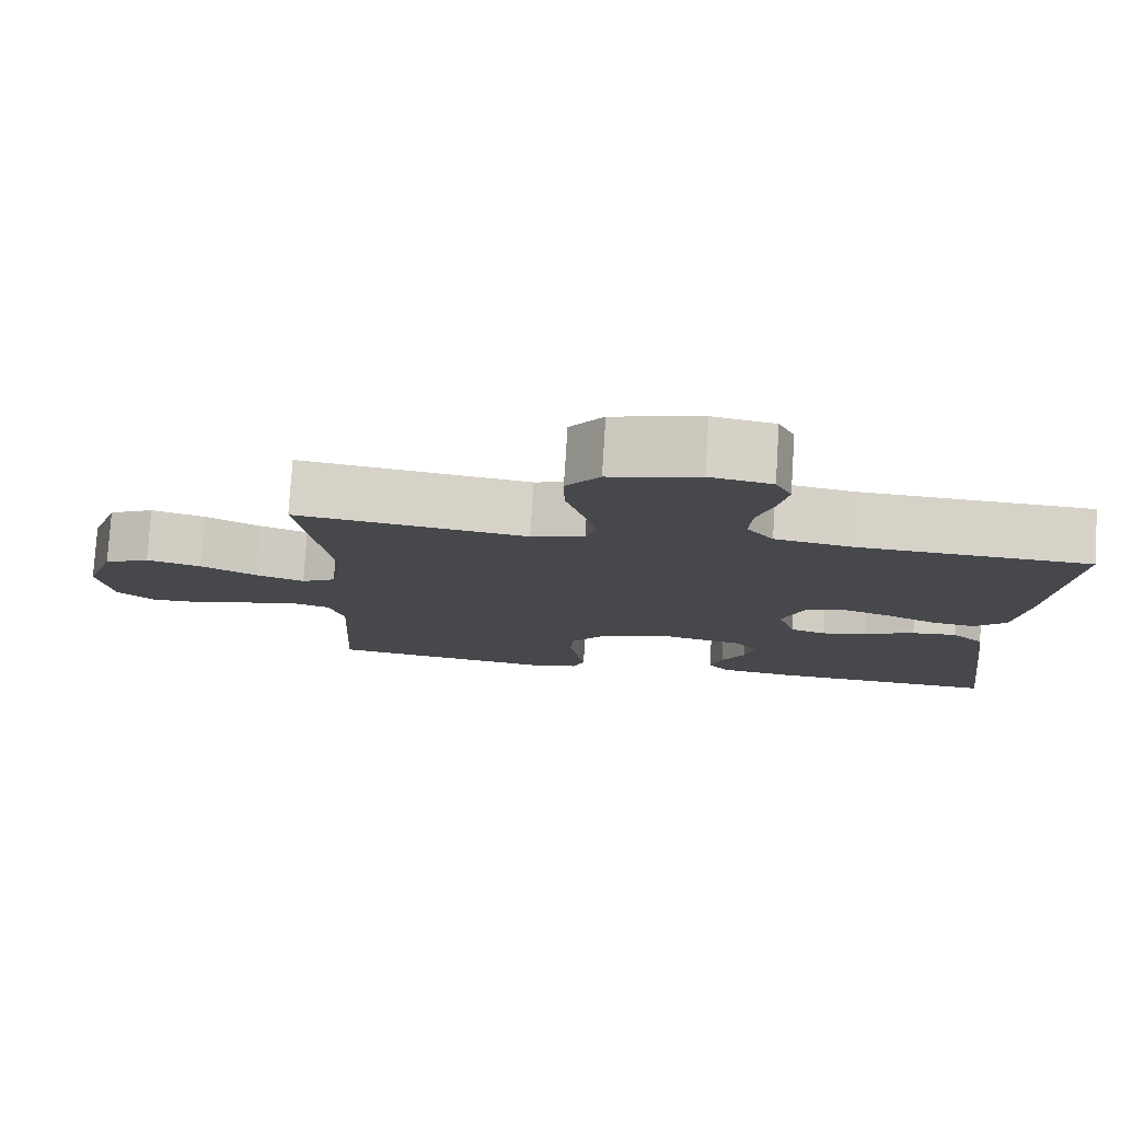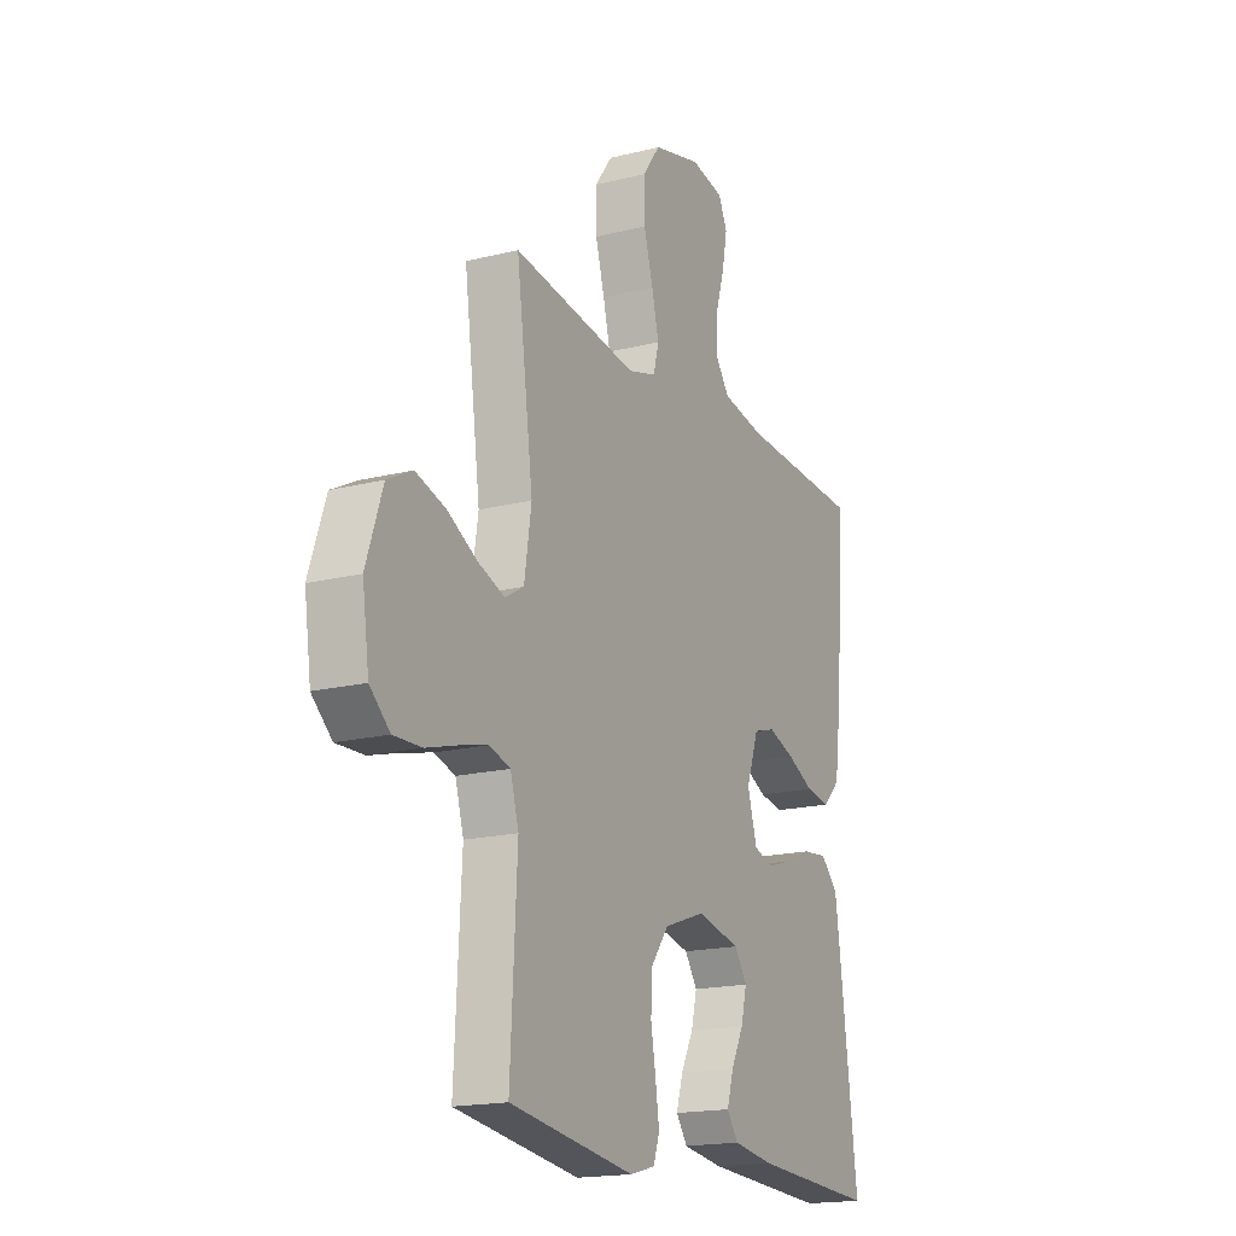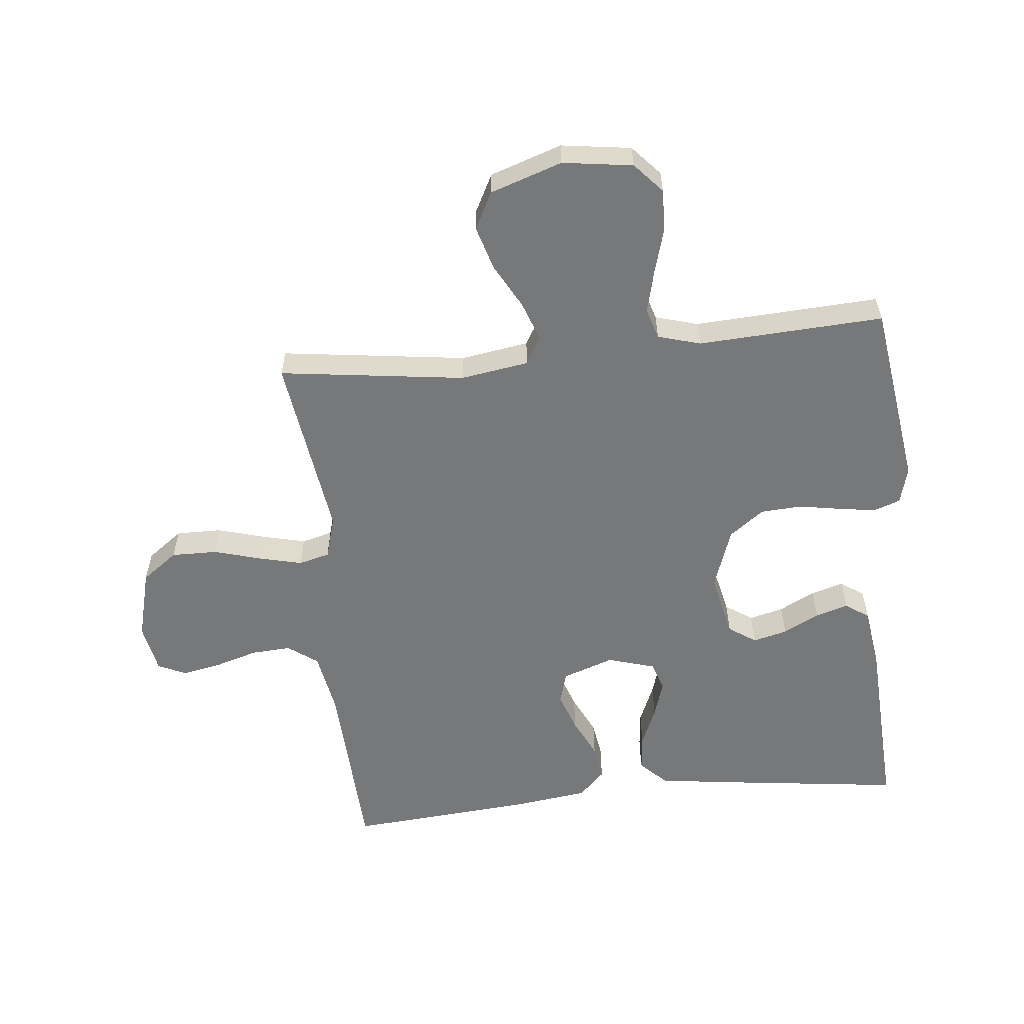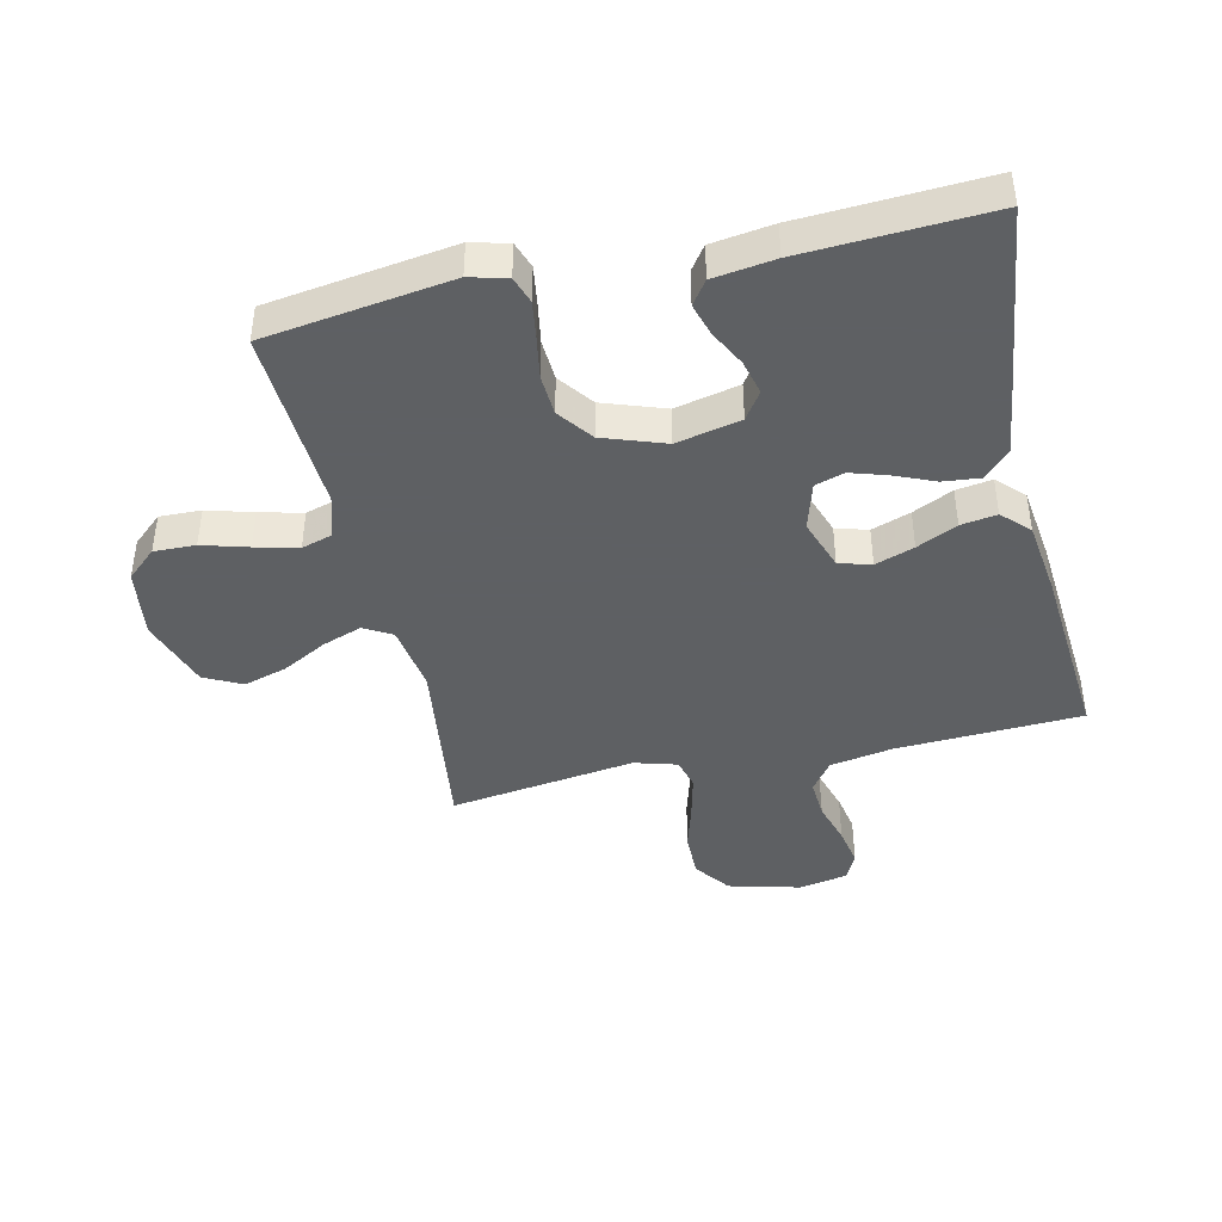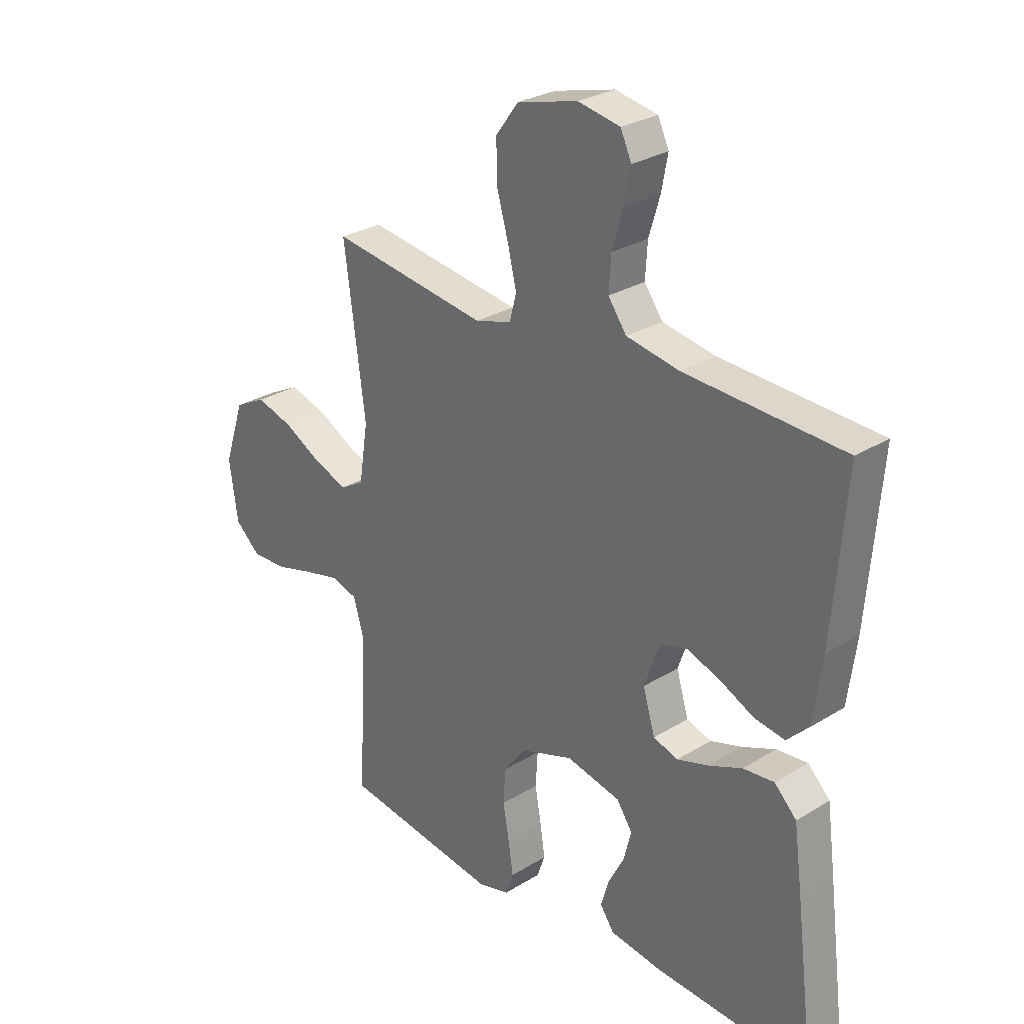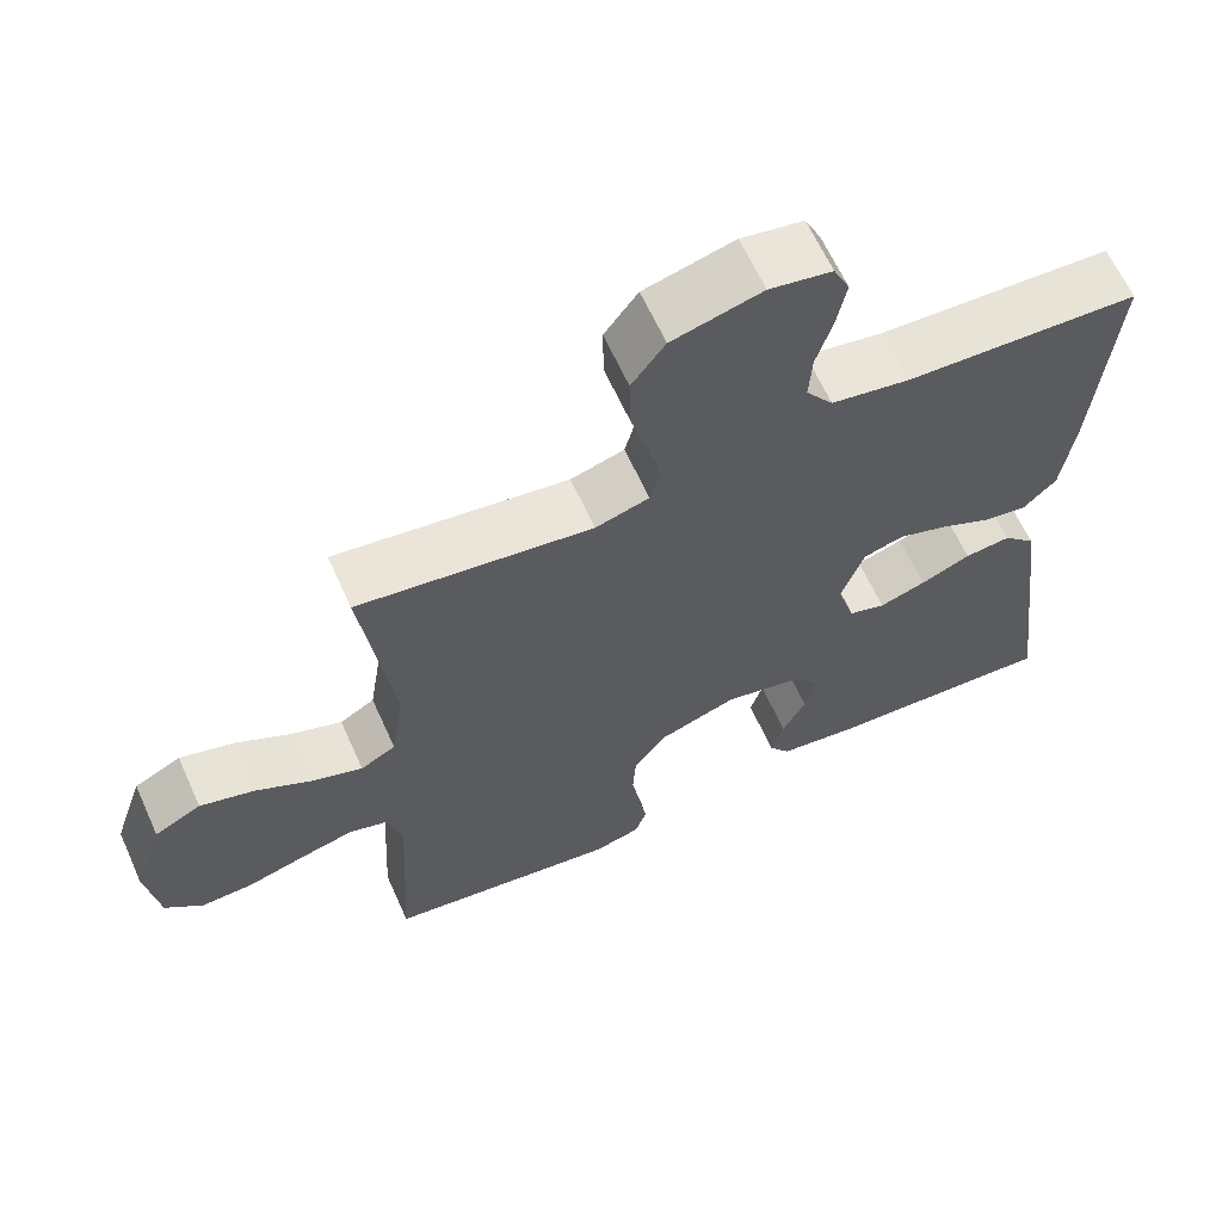
<metadata>
{"format":"obj","ext":"obj","renderer":"f3d","projection":"perspective","resolution":1024,"background":"white","views":[{"elev":78.5,"azim":-176.4,"up":"+Z"},{"elev":-17.7,"azim":116.3,"up":"+Z"},{"elev":-57.4,"azim":95.9,"up":"+Y"},{"elev":-42.7,"azim":-167.2,"up":"+Y"},{"elev":28.2,"azim":-133.0,"up":"+Z"},{"elev":63.7,"azim":155.7,"up":"+Z"}]}
</metadata>
<code>
v -0.5 0.07 -0.5
v -0.462 0.07 -0.2
v -0.446 0.07 -0.082
v -0.404 0.07 -0.04
v -0.345 0.07 -0.046
v -0.281 0.07 -0.073
v -0.221 0.07 -0.092
v -0.174 0.07 -0.077
v -0.151 0.07 0
v -0.18 0.07 0.083
v -0.232 0.07 0.098
v -0.295 0.07 0.076
v -0.36 0.07 0.045
v -0.418 0.07 0.036
v -0.46 0.07 0.078
v -0.476 0.07 0.2
v -0.5 0.07 0.5
v -0.2 0.07 0.514
v -0.099 0.07 0.532
v -0.064 0.07 0.58
v -0.068 0.07 0.644
v -0.089 0.07 0.714
v -0.101 0.07 0.777
v -0.08 0.07 0.822
v 0 0.07 0.837
v 0.115 0.07 0.807
v 0.158 0.07 0.749
v 0.157 0.07 0.675
v 0.135 0.07 0.598
v 0.118 0.07 0.528
v 0.131 0.07 0.478
v 0.2 0.07 0.458
v 0.5 0.07 0.5
v 0.46 0.07 0.2
v 0.477 0.07 0.09
v 0.522 0.07 0.064
v 0.586 0.07 0.087
v 0.658 0.07 0.126
v 0.729 0.07 0.147
v 0.789 0.07 0.116
v 0.828 0.07 0
v 0.812 0.07 -0.113
v 0.764 0.07 -0.156
v 0.697 0.07 -0.154
v 0.623 0.07 -0.133
v 0.554 0.07 -0.116
v 0.504 0.07 -0.131
v 0.484 0.07 -0.2
v 0.5 0.07 -0.5
v 0.2 0.07 -0.543
v 0.14 0.07 -0.527
v 0.125 0.07 -0.484
v 0.134 0.07 -0.424
v 0.146 0.07 -0.355
v 0.142 0.07 -0.289
v 0.1 0.07 -0.233
v 0 0.07 -0.198
v -0.104 0.07 -0.221
v -0.134 0.07 -0.265
v -0.12 0.07 -0.321
v -0.09 0.07 -0.379
v -0.074 0.07 -0.432
v -0.101 0.07 -0.47
v -0.2 0.07 -0.484
v -0.5 0 -0.5
v -0.462 0 -0.2
v -0.446 0 -0.082
v -0.404 0 -0.04
v -0.345 0 -0.046
v -0.281 0 -0.073
v -0.221 0 -0.092
v -0.174 0 -0.077
v -0.151 0 0
v -0.18 0 0.083
v -0.232 0 0.098
v -0.295 0 0.076
v -0.36 0 0.045
v -0.418 0 0.036
v -0.46 0 0.078
v -0.476 0 0.2
v -0.5 0 0.5
v -0.2 0 0.514
v -0.099 0 0.532
v -0.064 0 0.58
v -0.068 0 0.644
v -0.089 0 0.714
v -0.101 0 0.777
v -0.08 0 0.822
v 0 0 0.837
v 0.115 0 0.807
v 0.158 0 0.749
v 0.157 0 0.675
v 0.135 0 0.598
v 0.118 0 0.528
v 0.131 0 0.478
v 0.2 0 0.458
v 0.5 0 0.5
v 0.46 0 0.2
v 0.477 0 0.09
v 0.522 0 0.064
v 0.586 0 0.087
v 0.658 0 0.126
v 0.729 0 0.147
v 0.789 0 0.116
v 0.828 0 0
v 0.812 0 -0.113
v 0.764 0 -0.156
v 0.697 0 -0.154
v 0.623 0 -0.133
v 0.554 0 -0.116
v 0.504 0 -0.131
v 0.484 0 -0.2
v 0.5 0 -0.5
v 0.2 0 -0.543
v 0.14 0 -0.527
v 0.125 0 -0.484
v 0.134 0 -0.424
v 0.146 0 -0.355
v 0.142 0 -0.289
v 0.1 0 -0.233
v 0 0 -0.198
v -0.104 0 -0.221
v -0.134 0 -0.265
v -0.12 0 -0.321
v -0.09 0 -0.379
v -0.074 0 -0.432
v -0.101 0 -0.47
v -0.2 0 -0.484
f 60 61 62 63
f 59 60 63 64
f 51 52 53 54
f 49 50 51 54
f 48 49 54 55
f 47 48 55 56
f 42 43 44 45
f 42 45 46
f 41 42 46
f 37 38 39 40
f 36 37 40 41
f 32 33 34
f 31 32 34 35
f 26 27 28 29
f 26 29 30
f 25 26 30
f 24 25 30 31
f 21 22 23 24
f 15 16 17 18
f 15 18 19
f 12 13 14 15
f 11 12 15 19
f 10 11 19 20
f 3 4 5 6
f 3 6 7
f 2 3 7
f 59 64 1 2
f 58 59 2 7
f 57 58 7 8
f 56 57 8 9
f 36 41 46 47
f 35 36 47 56
f 31 35 56 9
f 21 24 31
f 20 21 31
f 9 10 20 31
f 127 126 125 124
f 128 127 124 123
f 118 117 116 115
f 118 115 114 113
f 119 118 113 112
f 120 119 112 111
f 109 108 107 106
f 110 109 106
f 110 106 105
f 104 103 102 101
f 105 104 101 100
f 98 97 96
f 99 98 96 95
f 93 92 91 90
f 94 93 90
f 94 90 89
f 95 94 89 88
f 88 87 86 85
f 82 81 80 79
f 83 82 79
f 79 78 77 76
f 83 79 76 75
f 84 83 75 74
f 70 69 68 67
f 71 70 67
f 71 67 66
f 66 65 128 123
f 71 66 123 122
f 72 71 122 121
f 73 72 121 120
f 111 110 105 100
f 120 111 100 99
f 73 120 99 95
f 95 88 85
f 95 85 84
f 95 84 74 73
f 1 65 66 2
f 2 66 67 3
f 3 67 68 4
f 4 68 69 5
f 5 69 70 6
f 6 70 71 7
f 7 71 72 8
f 8 72 73 9
f 9 73 74 10
f 10 74 75 11
f 11 75 76 12
f 12 76 77 13
f 13 77 78 14
f 14 78 79 15
f 15 79 80 16
f 16 80 81 17
f 17 81 82 18
f 18 82 83 19
f 19 83 84 20
f 20 84 85 21
f 21 85 86 22
f 22 86 87 23
f 23 87 88 24
f 24 88 89 25
f 25 89 90 26
f 26 90 91 27
f 27 91 92 28
f 28 92 93 29
f 29 93 94 30
f 30 94 95 31
f 31 95 96 32
f 32 96 97 33
f 33 97 98 34
f 34 98 99 35
f 35 99 100 36
f 36 100 101 37
f 37 101 102 38
f 38 102 103 39
f 39 103 104 40
f 40 104 105 41
f 41 105 106 42
f 42 106 107 43
f 43 107 108 44
f 44 108 109 45
f 45 109 110 46
f 46 110 111 47
f 47 111 112 48
f 48 112 113 49
f 49 113 114 50
f 50 114 115 51
f 51 115 116 52
f 52 116 117 53
f 53 117 118 54
f 54 118 119 55
f 55 119 120 56
f 56 120 121 57
f 57 121 122 58
f 58 122 123 59
f 59 123 124 60
f 60 124 125 61
f 61 125 126 62
f 62 126 127 63
f 63 127 128 64
f 64 128 65 1

</code>
